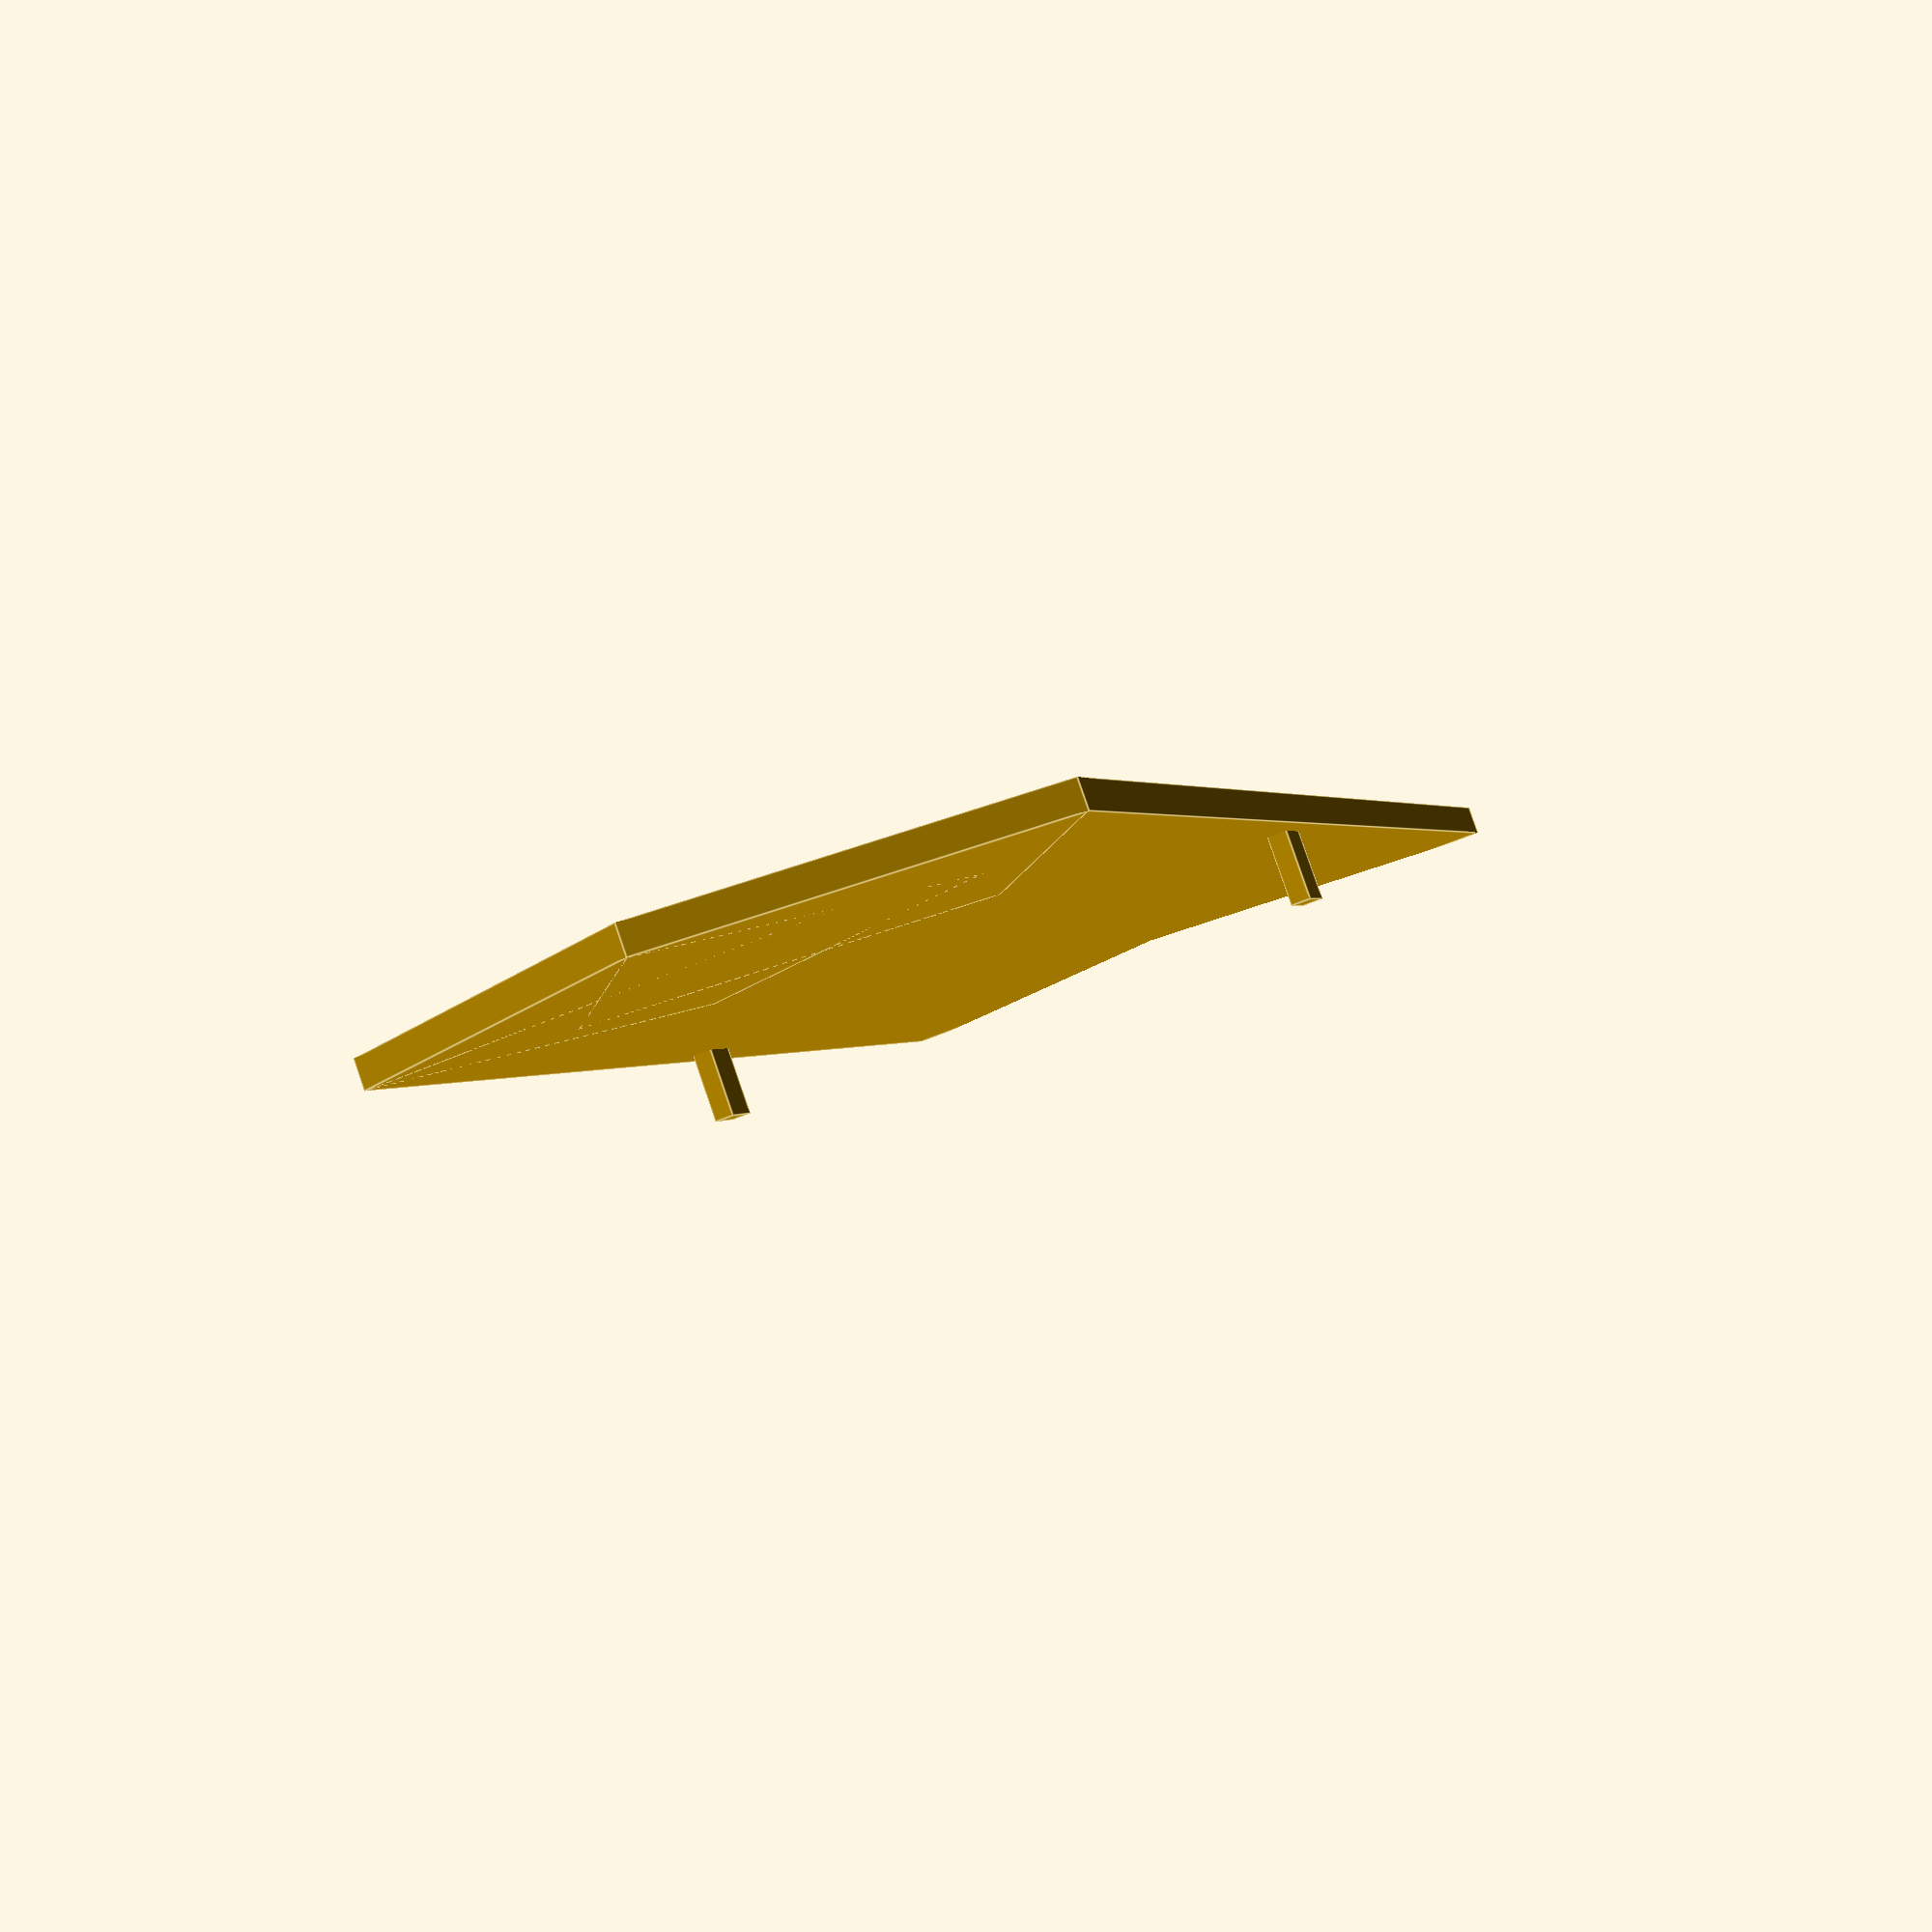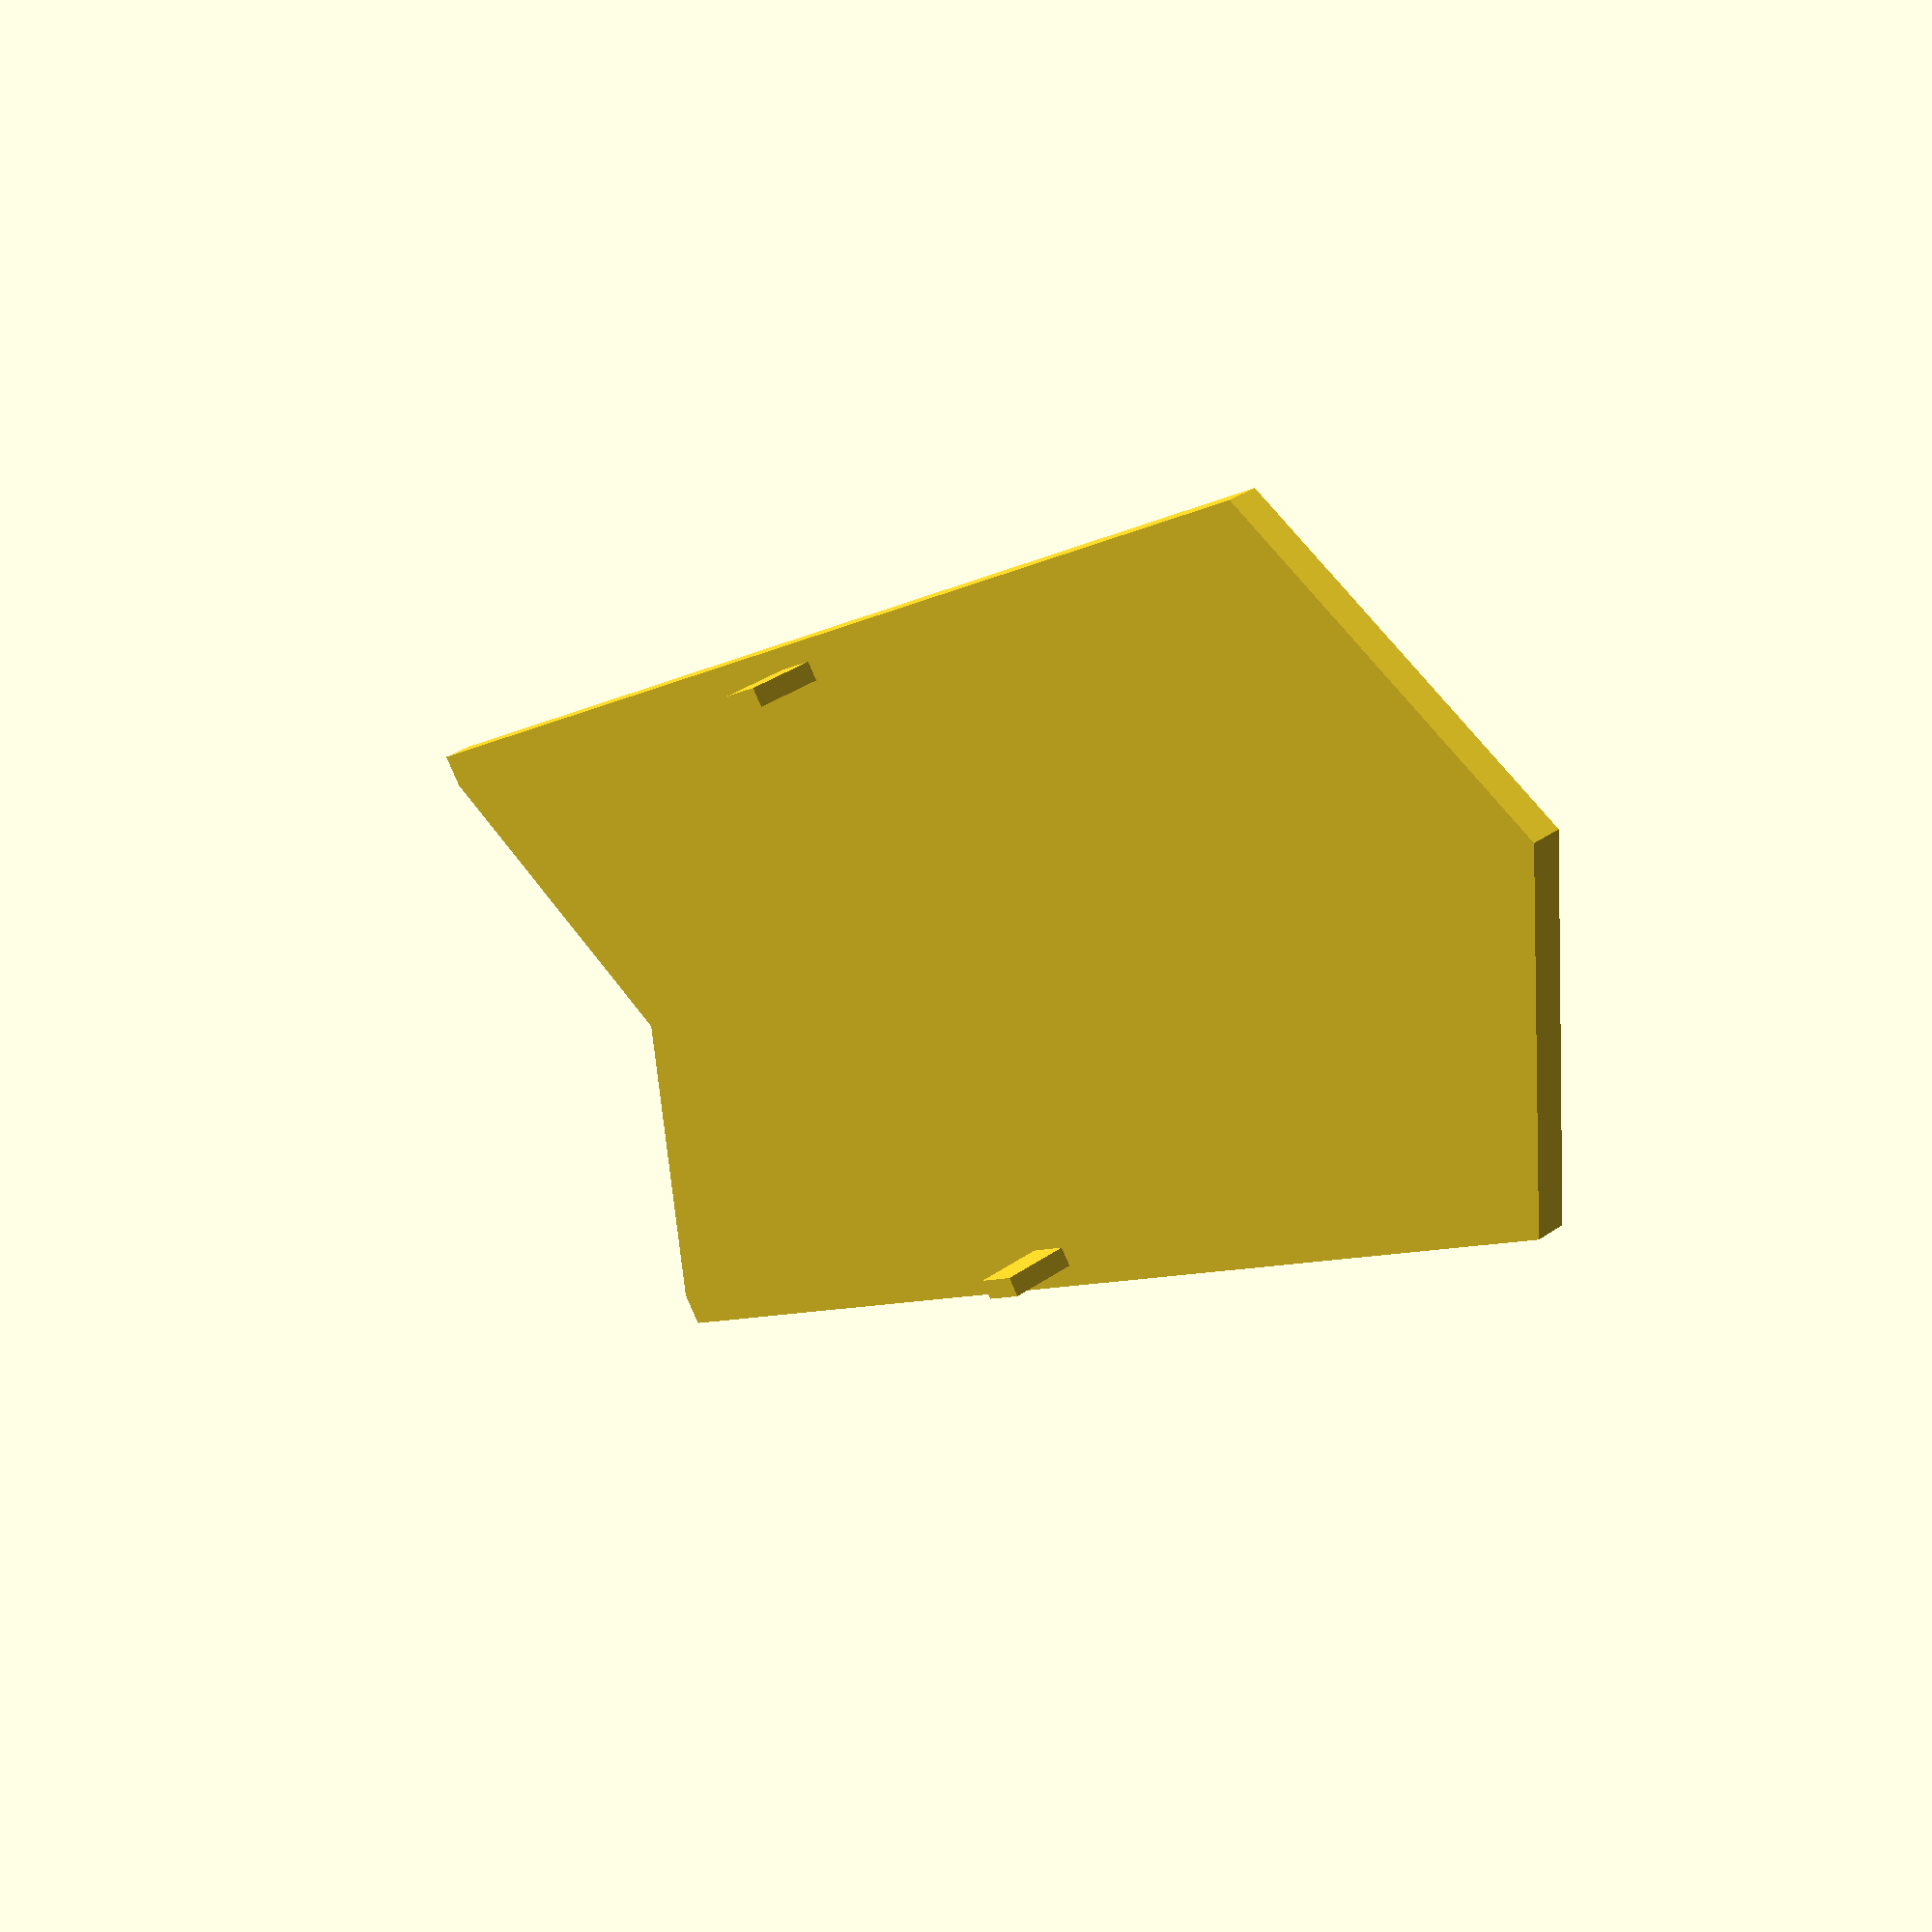
<openscad>
$fn = 100;

// Functions for calculating the half-hexagons
function edge_length(width) = (width/2) / cos(30); // CAH
function point_height(width) = (width/2) * tan(30); // TOA
function leg(width) = edge_length(width) * sqrt(1/2);
function x_offset(width) = (width/2) - (leg(width) * cos(15));
function y_offset(width, length) = (length/2) - (leg(width) * sin(15));

//function x_offset2(width) = (width/2) + (leg(width) * sin(15));
function y_offset2(width, length) = (length/2) + (leg(width) * cos(15)) - point_height(w) + 2; // +2 is arbitrary, should fix.

// Values for wall thickness
h_pad = -1;
w_pad = 5;
l_pad = 5;

// Core size variables
scaling = 1;
lip = 3;
h = (30 + lip) * scaling;
w = (65 + w_pad) * scaling;
l = (75 + 50 + l_pad + point_height(w)) * scaling; // 86 = Pi, 50 = Dongle, ~20 for point height

btm = w*0.9;


// The lid
h_lid = 3;
function hex_len(width) = 2 * (cos(30) * width);
hex_edge = edge_length(w/1.6);

translate([0,0,0]){
difference(){
difference(){
union(){
cube([w, l, h_lid], center=true); // Center Cube
translate([-w/2.2,0,-h_lid*1.5]){cube([2, 5, 8], center=true);} // The teeth
translate([w/2.2,0,-h_lid*1.5]){cube([2, 5, 8], center=true);}
translate([x_offset(w),y_offset(w,l),0]){
	rotate([0,0,-30]) cube([edge_length(w),edge_length(w),h_lid], center=true);
}
translate([-x_offset(w),y_offset(w,l),0]){
	rotate([0,0,30]) cube([edge_length(w),edge_length(w),h_lid], center=true);
}}
translate([x_offset(btm),-y_offset2(btm,l),0]){
	rotate([0,0,-30]) cube([edge_length(btm),edge_length(btm),h_lid-h_pad], center=true);
}
translate([-x_offset(btm),-y_offset2(btm,l),0]){
	rotate([0,0,30]) cube([edge_length(btm),edge_length(btm),h_lid-h_pad], center=true);
}}

// The cutout
translate([0,40,2]){
union(){
	rotate([0,0,0]) cube([hex_len(hex_edge),hex_edge,h_lid], center=true);
	rotate([0,0,60]) cube([hex_len(hex_edge),hex_edge,h_lid], center=true);
	rotate([0,0,120]) cube([hex_len(hex_edge),hex_edge,h_lid], center=true);
}}}}
</openscad>
<views>
elev=95.7 azim=199.4 roll=19.0 proj=p view=edges
elev=143.0 azim=126.3 roll=311.6 proj=p view=solid
</views>
